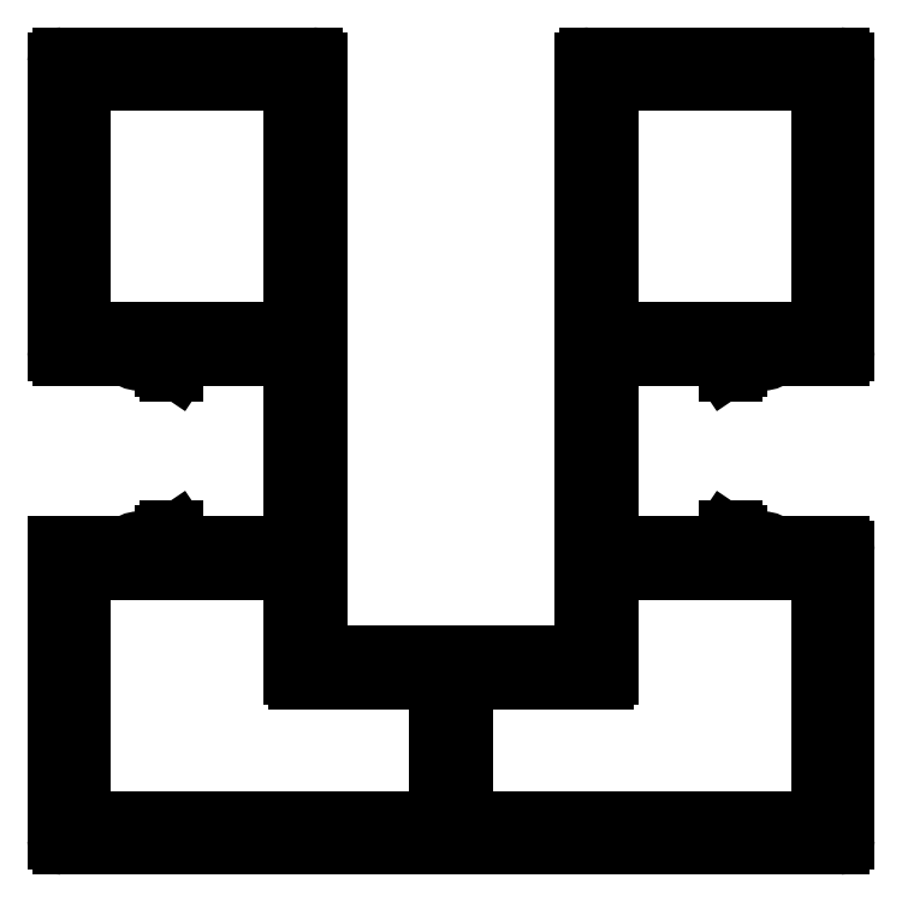
<metadata>
{"format":"dxf","ext":"dxf","renderer":"ezdxf+matplotlib","layout":"modelspace","background":"white","min_lineweight":24,"dpi":150}
</metadata>
<code>
0
SECTION
2
ENTITIES
0
LINE
8
CIZGI_DUZ
10
850.6
20
384.7
30
0
11
857.4
21
384.7
31
0
0
LINE
8
CIZGI_DUZ
10
850.6
20
384.7
30
0
11
850
21
385.5
31
0
0
LINE
8
CIZGI_DUZ
10
857.4
20
396.8
30
0
11
857.4
21
384.7
31
0
0
ARC
8
CIZGI_DUZ
10
849.7
20
385.4
30
0
40
0.3
50
34.04
51
90
0
LINE
8
CIZGI_DUZ
10
857.4
20
396.8
30
0
11
850.6
21
396.8
31
0
0
LINE
8
CIZGI_DUZ
10
849.5
20
385.7
30
0
11
849.7
21
385.7
31
0
0
LINE
8
CIZGI_DUZ
10
850.6
20
396.8
30
0
11
850
21
395.9
31
0
0
ARC
8
CIZGI_DUZ
10
849.5
20
385.4
30
0
40
0.3
50
90
51
180
0
ARC
8
CIZGI_DUZ
10
849.7
20
396.1
30
0
40
0.3
50
270
51
326
0
LINE
8
CIZGI_DUZ
10
849.2
20
384.7
30
0
11
849.2
21
385.4
31
0
0
LINE
8
CIZGI_DUZ
10
849.5
20
395.8
30
0
11
849.7
21
395.8
31
0
0
LINE
8
CIZGI_DUZ
10
848.2
20
384.7
30
0
11
849.2
21
384.7
31
0
0
ARC
8
CIZGI_DUZ
10
849.5
20
396.1
30
0
40
0.3
50
180
51
270
0
ARC
8
CIZGI_DUZ
10
847.5
20
384.1
30
0
40
0.9
50
41.81
51
138.2
0
LINE
8
CIZGI_DUZ
10
849.2
20
396.8
30
0
11
849.2
21
396.1
31
0
0
LINE
8
CIZGI_DUZ
10
842.4
20
384.7
30
0
11
846.9
21
384.7
31
0
0
LINE
8
CIZGI_DUZ
10
849.2
20
396.8
30
0
11
848.2
21
396.8
31
0
0
LINE
8
CIZGI_DUZ
10
842.4
20
384.7
30
0
11
842.4
21
366
31
0
0
ARC
8
CIZGI_DUZ
10
847.5
20
397.4
30
0
40
0.9
50
221.8
51
318.2
0
ARC
8
CIZGI_DUZ
10
842.7
20
366
30
0
40
0.3
50
180
51
270
0
LINE
8
CIZGI_DUZ
10
846.9
20
396.8
30
0
11
842.7
21
396.8
31
0
0
LINE
8
CIZGI_DUZ
10
842.7
20
365.7
30
0
11
892.1
21
365.7
31
0
0
ARC
8
CIZGI_DUZ
10
842.7
20
397.1
30
0
40
0.3
50
180
51
270
0
ARC
8
CIZGI_DUZ
10
892.1
20
366
30
0
40
0.3
50
270
51
0
0
LINE
8
CIZGI_DUZ
10
842.4
20
415.4
30
0
11
842.4
21
397.1
31
0
0
LINE
8
CIZGI_DUZ
10
892.4
20
366
30
0
11
892.4
21
384.4
31
0
0
ARC
8
CIZGI_DUZ
10
842.7
20
415.4
30
0
40
0.3
50
90
51
180
0
ARC
8
CIZGI_DUZ
10
892.1
20
384.4
30
0
40
0.3
50
0
51
90
0
LINE
8
CIZGI_DUZ
10
858.6
20
415.7
30
0
11
842.7
21
415.7
31
0
0
LINE
8
CIZGI_DUZ
10
892.1
20
384.7
30
0
11
887.9
21
384.7
31
0
0
ARC
8
CIZGI_DUZ
10
858.6
20
415.4
30
0
40
0.3
50
1.737e-10
51
90
0
ARC
8
CIZGI_DUZ
10
887.2
20
384.1
30
0
40
0.9
50
41.81
51
138.2
0
LINE
8
CIZGI_DUZ
10
858.9
20
377.7
30
0
11
858.9
21
415.4
31
0
0
LINE
8
CIZGI_DUZ
10
886.6
20
384.7
30
0
11
885.6
21
384.7
31
0
0
LINE
8
CIZGI_DUZ
10
875.9
20
377.7
30
0
11
858.9
21
377.7
31
0
0
LINE
8
CIZGI_DUZ
10
885.6
20
384.7
30
0
11
885.6
21
385.4
31
0
0
LINE
8
CIZGI_DUZ
10
875.9
20
415.4
30
0
11
875.9
21
377.7
31
0
0
ARC
8
CIZGI_DUZ
10
885.3
20
385.4
30
0
40
0.3
50
0
51
90
0
ARC
8
CIZGI_DUZ
10
876.2
20
415.4
30
0
40
0.3
50
90
51
180
0
LINE
8
CIZGI_DUZ
10
885.3
20
385.7
30
0
11
885
21
385.7
31
0
0
LINE
8
CIZGI_DUZ
10
876.2
20
415.7
30
0
11
892.1
21
415.7
31
0
0
ARC
8
CIZGI_DUZ
10
885
20
385.4
30
0
40
0.3
50
90
51
146
0
ARC
8
CIZGI_DUZ
10
892.1
20
415.4
30
0
40
0.3
50
0
51
90
0
LINE
8
CIZGI_DUZ
10
884.2
20
384.7
30
0
11
884.8
21
385.5
31
0
0
LINE
8
CIZGI_DUZ
10
892.4
20
397.1
30
0
11
892.4
21
415.4
31
0
0
LINE
8
CIZGI_DUZ
10
884.2
20
384.7
30
0
11
877.4
21
384.7
31
0
0
ARC
8
CIZGI_DUZ
10
892.1
20
397.1
30
0
40
0.3
50
270
51
0
0
LINE
8
CIZGI_DUZ
10
877.4
20
396.8
30
0
11
877.4
21
384.7
31
0
0
LINE
8
CIZGI_DUZ
10
887.9
20
396.8
30
0
11
892.1
21
396.8
31
0
0
LINE
8
CIZGI_DUZ
10
877.4
20
396.8
30
0
11
884.2
21
396.8
31
0
0
ARC
8
CIZGI_DUZ
10
887.2
20
397.4
30
0
40
0.9
50
221.8
51
318.2
0
LINE
8
CIZGI_DUZ
10
884.2
20
396.8
30
0
11
884.8
21
395.9
31
0
0
LINE
8
CIZGI_DUZ
10
885.6
20
396.8
30
0
11
886.6
21
396.8
31
0
0
ARC
8
CIZGI_DUZ
10
885
20
396.1
30
0
40
0.3
50
214
51
270
0
LINE
8
CIZGI_DUZ
10
885.6
20
396.8
30
0
11
885.6
21
396.1
31
0
0
LINE
8
CIZGI_DUZ
10
885.3
20
395.8
30
0
11
885
21
395.8
31
0
0
ARC
8
CIZGI_DUZ
10
885.3
20
396.1
30
0
40
0.3
50
270
51
0
0
ARC
8
CIZGI_DUZ
10
857.7
20
376.5
30
0
40
0.3
50
180
51
270
0
LINE
8
CIZGI_DUZ
10
857.7
20
376.2
30
0
11
866.6
21
376.2
31
0
0
LINE
8
CIZGI_DUZ
10
857.4
20
383.2
30
0
11
857.4
21
376.5
31
0
0
LINE
8
CIZGI_DUZ
10
866.6
20
376.2
30
0
11
866.6
21
367.2
31
0
0
LINE
8
CIZGI_DUZ
10
843.9
20
383.2
30
0
11
857.4
21
383.2
31
0
0
LINE
8
CIZGI_DUZ
10
866.6
20
367.2
30
0
11
843.9
21
367.2
31
0
0
LINE
8
CIZGI_DUZ
10
843.9
20
367.2
30
0
11
843.9
21
383.2
31
0
0
LINE
8
CIZGI_DUZ
10
890.9
20
398.3
30
0
11
877.4
21
398.3
31
0
0
LINE
8
CIZGI_DUZ
10
877.4
20
398.3
30
0
11
877.4
21
414.2
31
0
0
LINE
8
CIZGI_DUZ
10
890.9
20
414.2
30
0
11
890.9
21
398.3
31
0
0
LINE
8
CIZGI_DUZ
10
877.4
20
414.2
30
0
11
890.9
21
414.2
31
0
0
LINE
8
CIZGI_DUZ
10
843.9
20
414.2
30
0
11
857.4
21
414.2
31
0
0
LINE
8
CIZGI_DUZ
10
857.4
20
414.2
30
0
11
857.4
21
398.3
31
0
0
LINE
8
CIZGI_DUZ
10
843.9
20
398.3
30
0
11
843.9
21
414.2
31
0
0
LINE
8
CIZGI_DUZ
10
857.4
20
398.3
30
0
11
843.9
21
398.3
31
0
0
ARC
8
CIZGI_DUZ
10
877.1
20
376.5
30
0
40
0.3
50
270
51
0
0
LINE
8
CIZGI_DUZ
10
877.4
20
376.5
30
0
11
877.4
21
383.2
31
0
0
LINE
8
CIZGI_DUZ
10
868.1
20
376.2
30
0
11
877.1
21
376.2
31
0
0
LINE
8
CIZGI_DUZ
10
877.4
20
383.2
30
0
11
890.9
21
383.2
31
0
0
LINE
8
CIZGI_DUZ
10
868.1
20
367.2
30
0
11
868.1
21
376.2
31
0
0
LINE
8
CIZGI_DUZ
10
890.9
20
383.2
30
0
11
890.9
21
367.2
31
0
0
LINE
8
CIZGI_DUZ
10
890.9
20
367.2
30
0
11
868.1
21
367.2
31
0
0
ENDSEC
0
EOF

</code>
